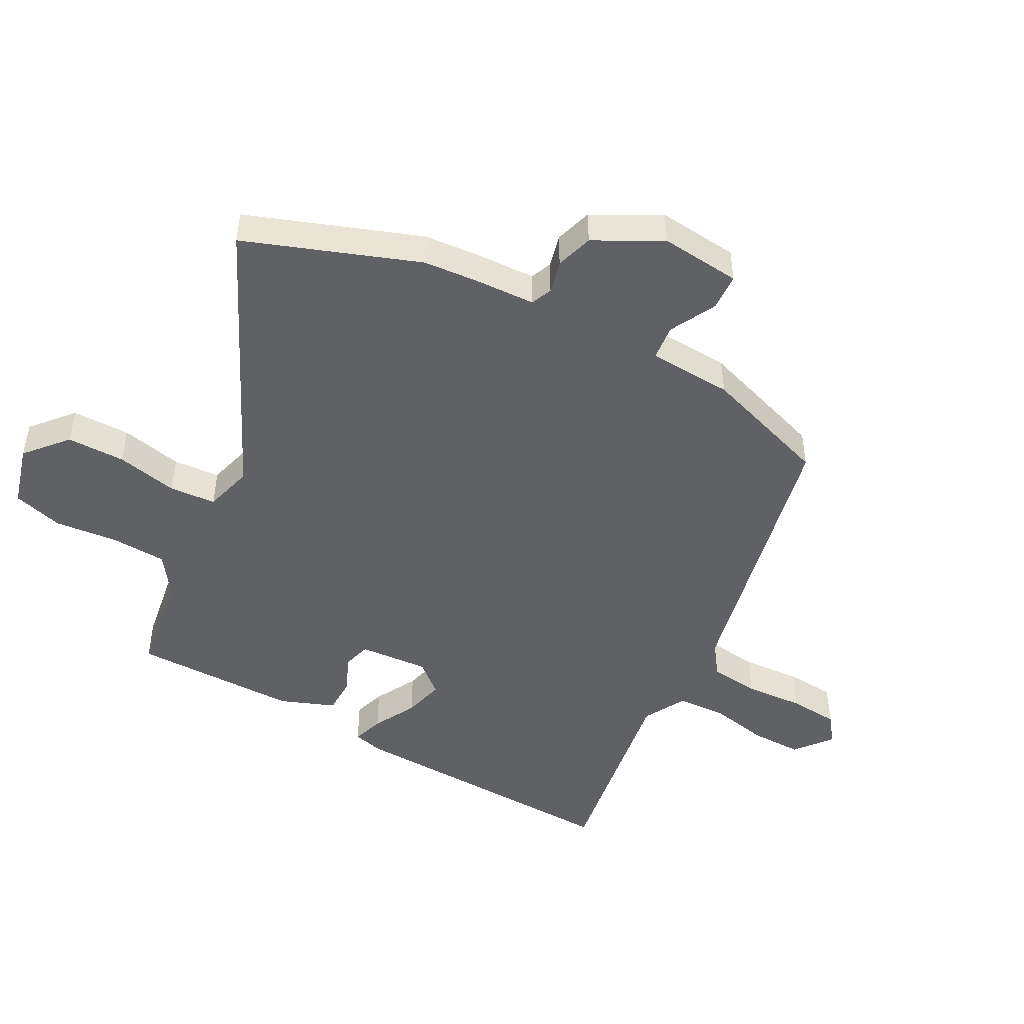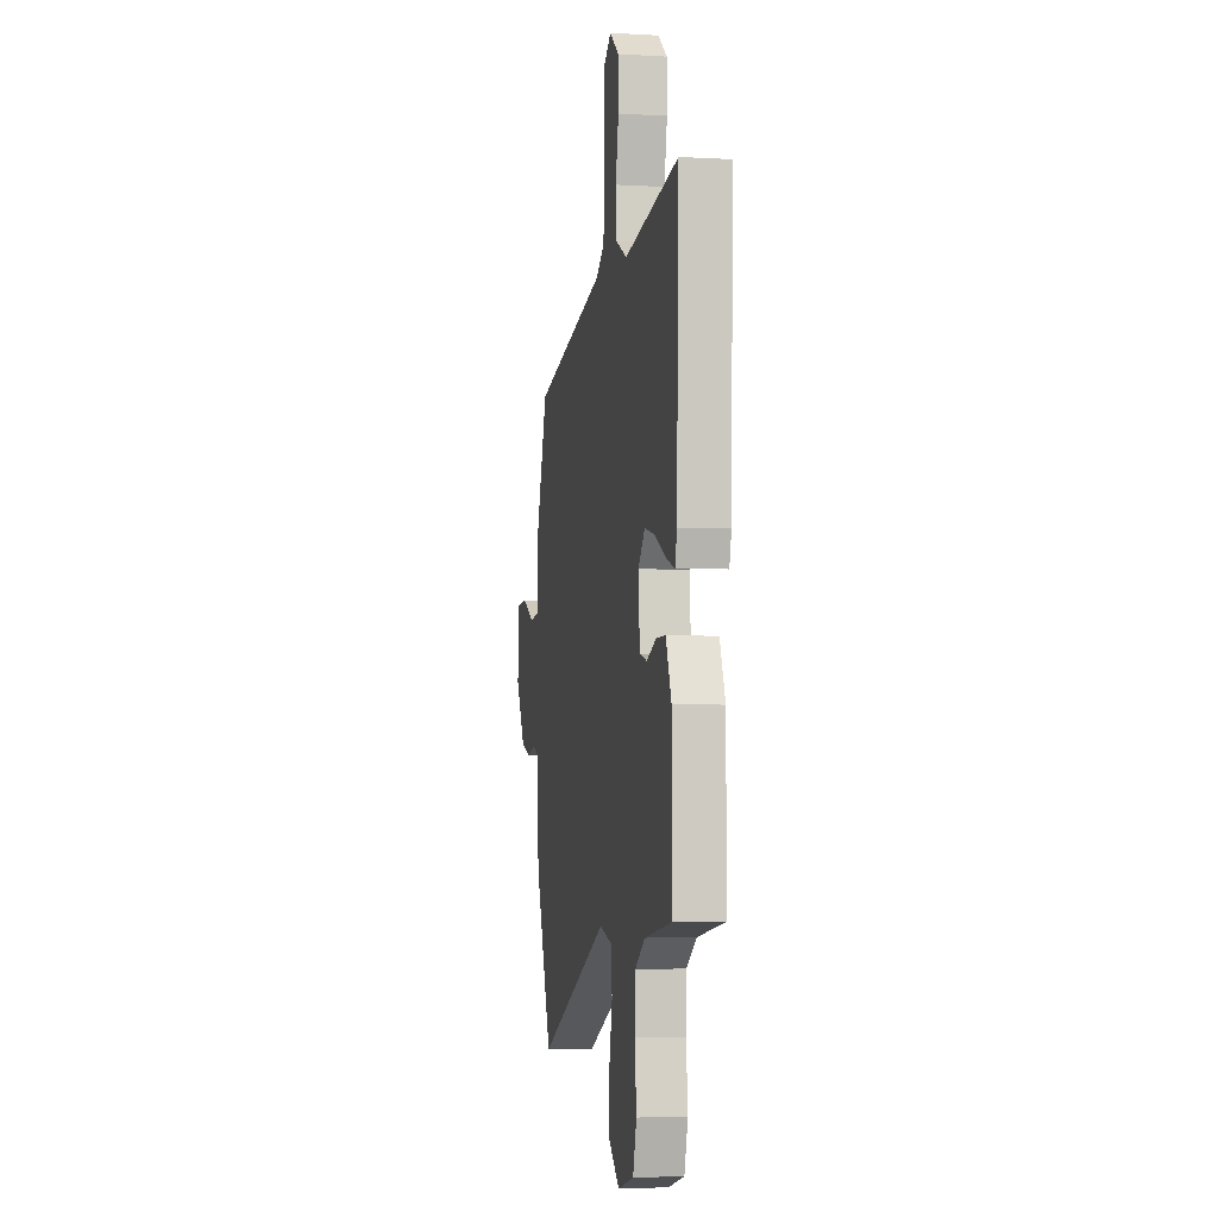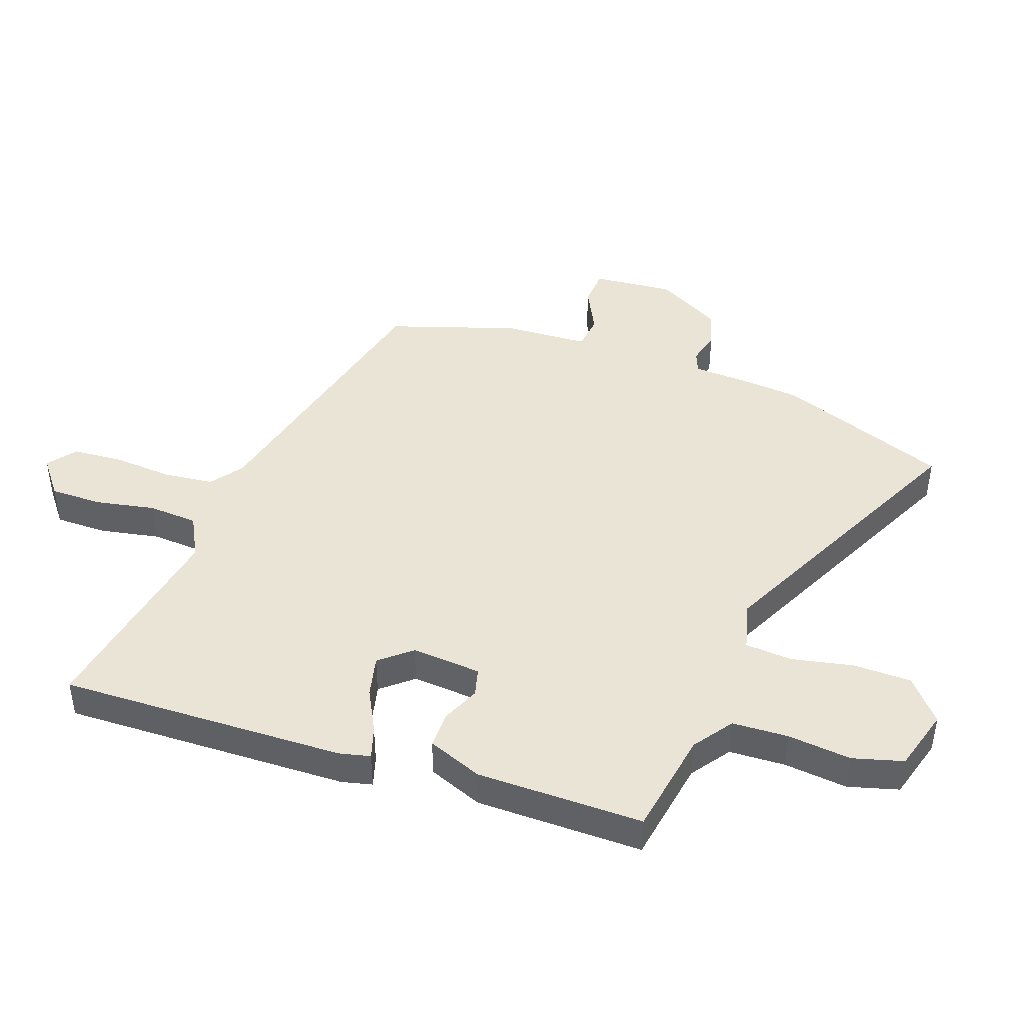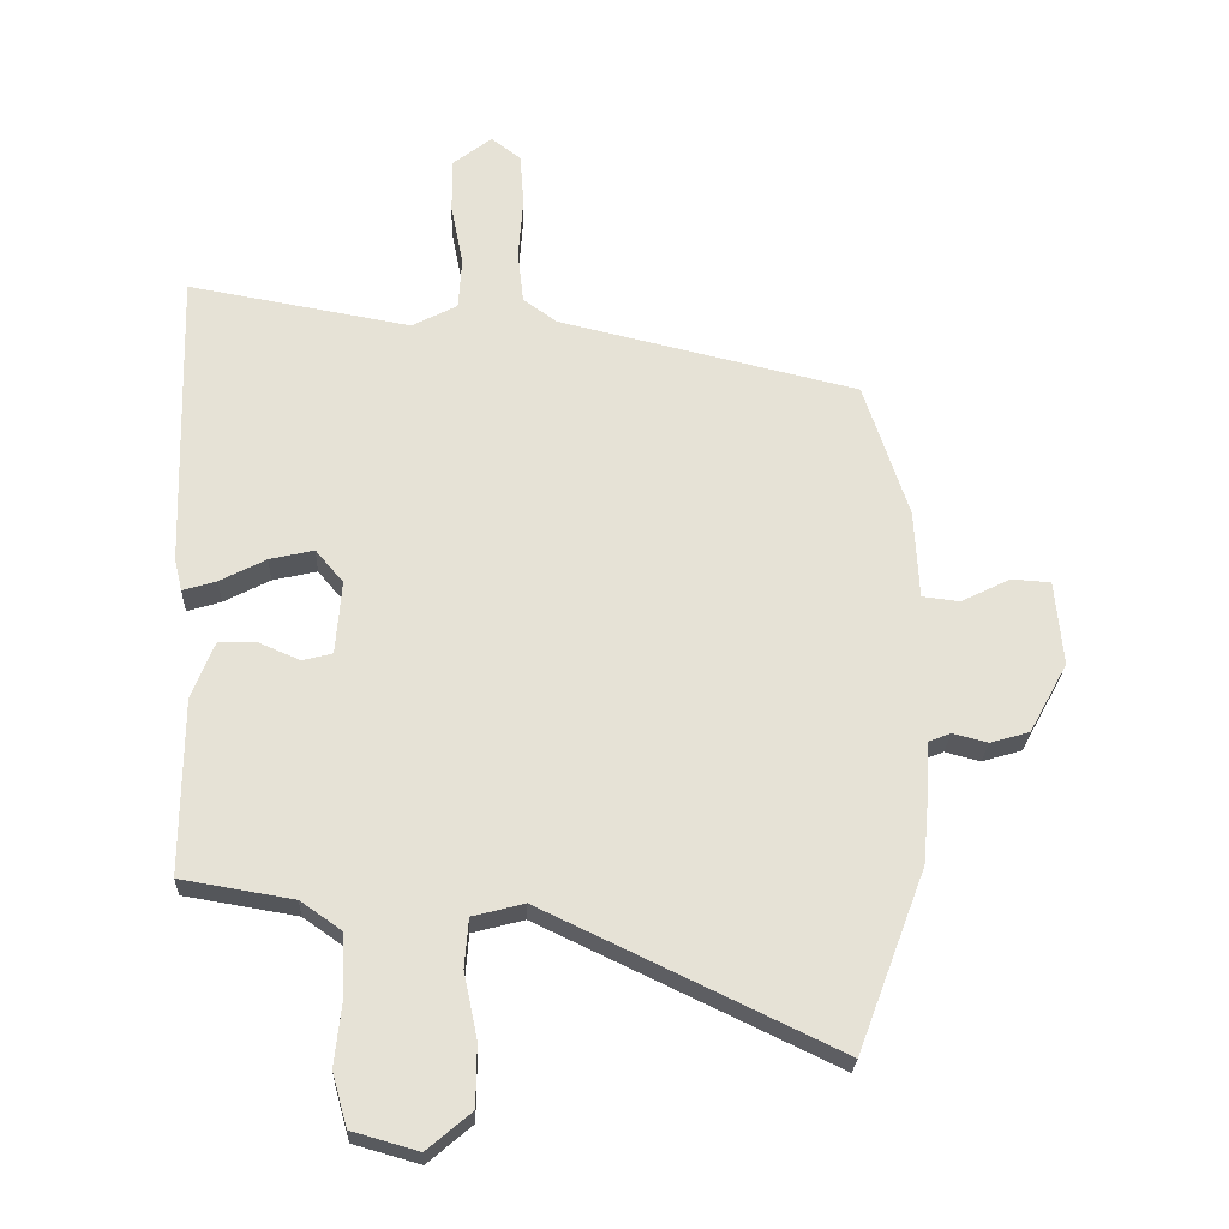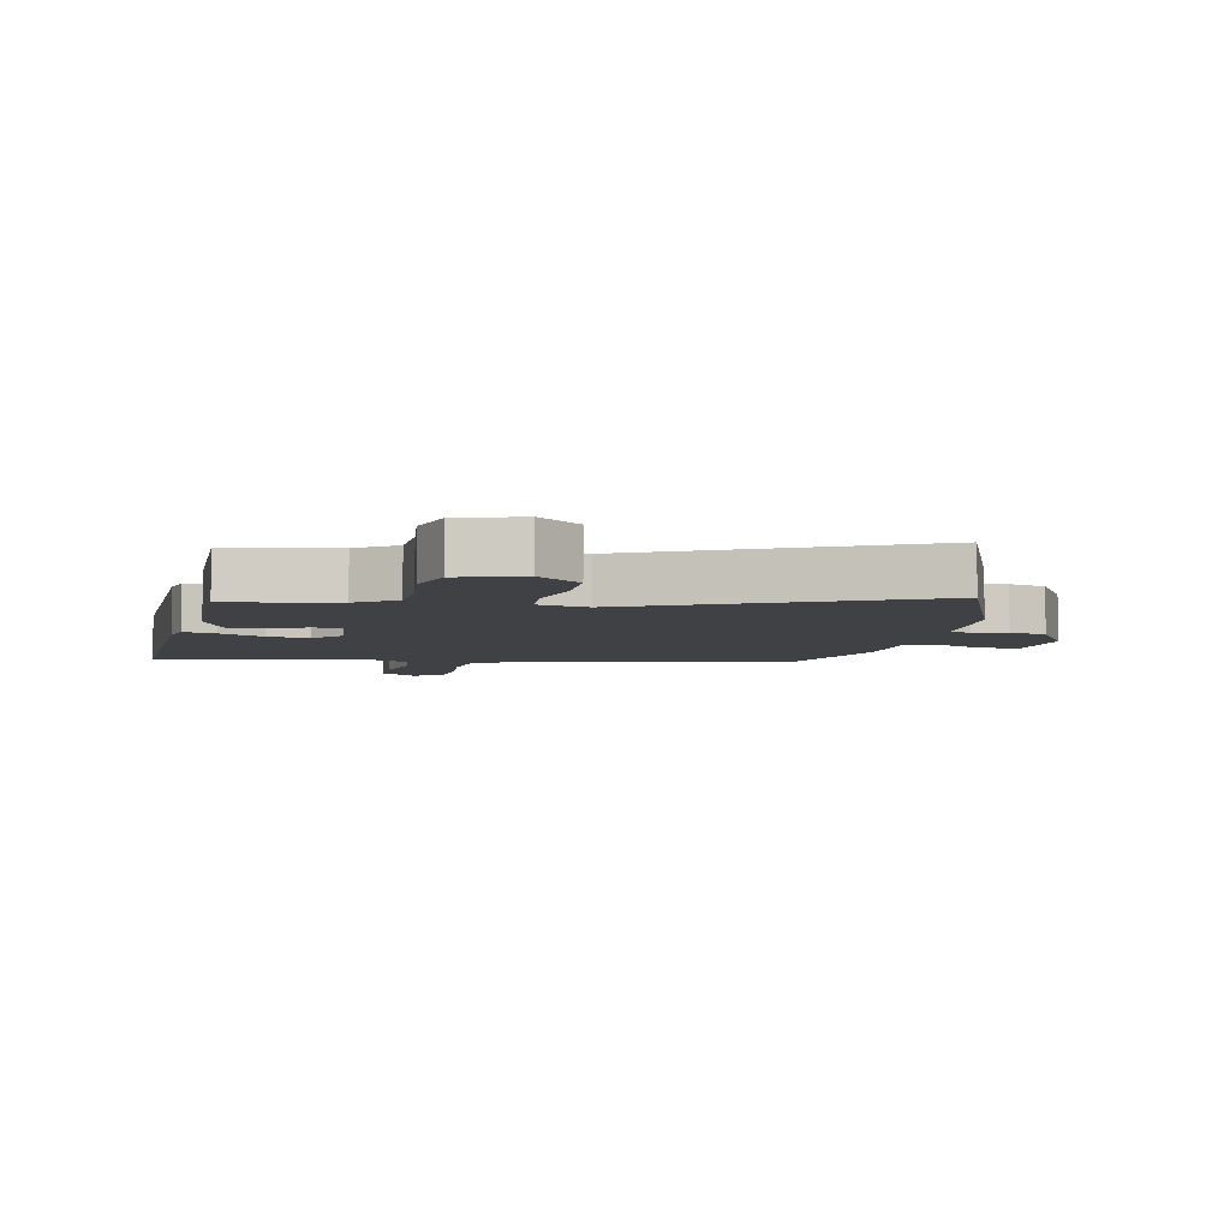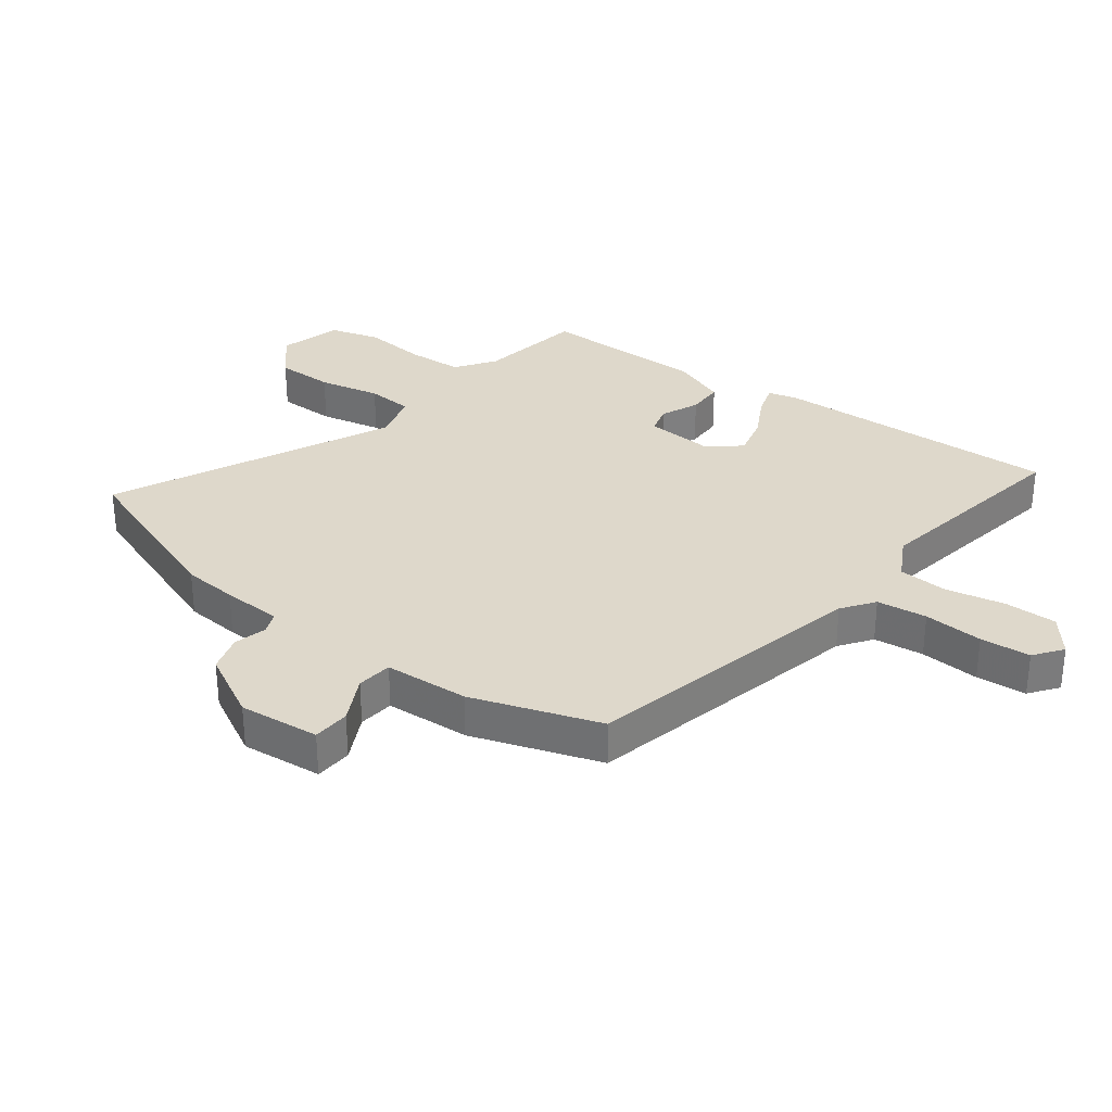
<metadata>
{"format":"obj","ext":"obj","renderer":"f3d","projection":"perspective","resolution":1024,"background":"white","views":[{"elev":-47.2,"azim":-118.9,"up":"+Y"},{"elev":-3.8,"azim":79.3,"up":"+Z"},{"elev":43.8,"azim":109.7,"up":"+Y"},{"elev":-25.4,"azim":177.6,"up":"+Z"},{"elev":-5.4,"azim":168.8,"up":"+Y"},{"elev":31.6,"azim":-53.5,"up":"+Y"}]}
</metadata>
<code>
v -0.472 0.07 0.356
v -0.009 0.07 0.465
v 0.043 0.07 0.503
v 0.052 0.07 0.585
v 0.045 0.07 0.682
v 0.051 0.07 0.764
v 0.097 0.07 0.799
v 0.157 0.07 0.752
v 0.157 0.07 0.667
v 0.138 0.07 0.57
v 0.143 0.07 0.489
v 0.213 0.07 0.452
v 0.557 0.07 0.513
v 0.544 0.07 0.046
v 0.532 0.07 -0.004
v 0.48 0.07 0.012
v 0.409 0.07 0.049
v 0.341 0.07 0.065
v 0.298 0.07 0.014
v 0.307 0.07 -0.1
v 0.353 0.07 -0.112
v 0.416 0.07 -0.085
v 0.475 0.07 -0.085
v 0.51 0.07 -0.174
v 0.512 0.07 -0.446
v 0.339 0.07 -0.475
v 0.275 0.07 -0.52
v 0.271 0.07 -0.611
v 0.282 0.07 -0.715
v 0.259 0.07 -0.797
v 0.157 0.07 -0.826
v 0.089 0.07 -0.768
v 0.088 0.07 -0.673
v 0.109 0.07 -0.572
v 0.103 0.07 -0.496
v 0.023 0.07 -0.475
v -0.428 0.07 -0.691
v -0.533 0.07 -0.411
v -0.541 0.07 -0.321
v -0.546 0.07 -0.223
v -0.581 0.07 -0.209
v -0.635 0.07 -0.223
v -0.696 0.07 -0.205
v -0.755 0.07 -0.097
v -0.743 0.07 0.035
v -0.682 0.07 0.039
v -0.606 0.07 0.001
v -0.548 0.07 0.008
v -0.541 0.07 0.146
v -0.472 0 0.356
v -0.009 0 0.465
v 0.043 0 0.503
v 0.052 0 0.585
v 0.045 0 0.682
v 0.051 0 0.764
v 0.097 0 0.799
v 0.157 0 0.752
v 0.157 0 0.667
v 0.138 0 0.57
v 0.143 0 0.489
v 0.213 0 0.452
v 0.557 0 0.513
v 0.544 0 0.046
v 0.532 0 -0.004
v 0.48 0 0.012
v 0.409 0 0.049
v 0.341 0 0.065
v 0.298 0 0.014
v 0.307 0 -0.1
v 0.353 0 -0.112
v 0.416 0 -0.085
v 0.475 0 -0.085
v 0.51 0 -0.174
v 0.512 0 -0.446
v 0.339 0 -0.475
v 0.275 0 -0.52
v 0.271 0 -0.611
v 0.282 0 -0.715
v 0.259 0 -0.797
v 0.157 0 -0.826
v 0.089 0 -0.768
v 0.088 0 -0.673
v 0.109 0 -0.572
v 0.103 0 -0.496
v 0.023 0 -0.475
v -0.428 0 -0.691
v -0.533 0 -0.411
v -0.541 0 -0.321
v -0.546 0 -0.223
v -0.581 0 -0.209
v -0.635 0 -0.223
v -0.696 0 -0.205
v -0.755 0 -0.097
v -0.743 0 0.035
v -0.682 0 0.039
v -0.606 0 0.001
v -0.548 0 0.008
v -0.541 0 0.146
f 48 49 1 2
f 44 45 46 47
f 44 47 48
f 41 42 43 44
f 40 41 44 48
f 36 37 38 39
f 35 36 39 40
f 31 32 33 34
f 31 34 35
f 28 29 30 31
f 27 28 31 35
f 26 27 35 40
f 21 22 23 24
f 20 21 24 25
f 14 15 16 17
f 12 13 14 17
f 11 12 17 18
f 7 8 9 10
f 7 10 11
f 4 5 6 7
f 3 4 7 11
f 20 25 26 40
f 19 20 40 48
f 11 18 19 48
f 2 3 11 48
f 51 50 98 97
f 96 95 94 93
f 97 96 93
f 93 92 91 90
f 97 93 90 89
f 88 87 86 85
f 89 88 85 84
f 83 82 81 80
f 84 83 80
f 80 79 78 77
f 84 80 77 76
f 89 84 76 75
f 73 72 71 70
f 74 73 70 69
f 66 65 64 63
f 66 63 62 61
f 67 66 61 60
f 59 58 57 56
f 60 59 56
f 56 55 54 53
f 60 56 53 52
f 89 75 74 69
f 97 89 69 68
f 97 68 67 60
f 97 60 52 51
f 1 50 51 2
f 2 51 52 3
f 3 52 53 4
f 4 53 54 5
f 5 54 55 6
f 6 55 56 7
f 7 56 57 8
f 8 57 58 9
f 9 58 59 10
f 10 59 60 11
f 11 60 61 12
f 12 61 62 13
f 13 62 63 14
f 14 63 64 15
f 15 64 65 16
f 16 65 66 17
f 17 66 67 18
f 18 67 68 19
f 19 68 69 20
f 20 69 70 21
f 21 70 71 22
f 22 71 72 23
f 23 72 73 24
f 24 73 74 25
f 25 74 75 26
f 26 75 76 27
f 27 76 77 28
f 28 77 78 29
f 29 78 79 30
f 30 79 80 31
f 31 80 81 32
f 32 81 82 33
f 33 82 83 34
f 34 83 84 35
f 35 84 85 36
f 36 85 86 37
f 37 86 87 38
f 38 87 88 39
f 39 88 89 40
f 40 89 90 41
f 41 90 91 42
f 42 91 92 43
f 43 92 93 44
f 44 93 94 45
f 45 94 95 46
f 46 95 96 47
f 47 96 97 48
f 48 97 98 49
f 49 98 50 1

</code>
